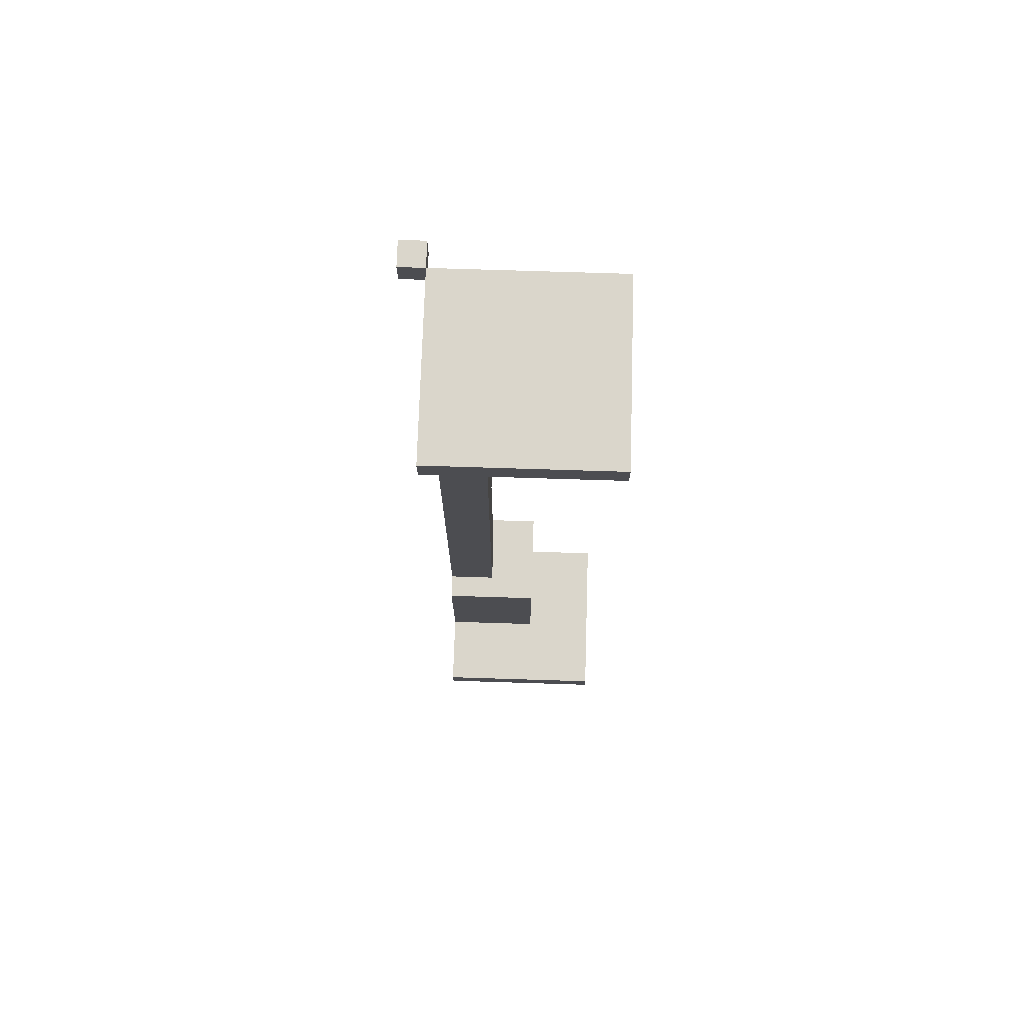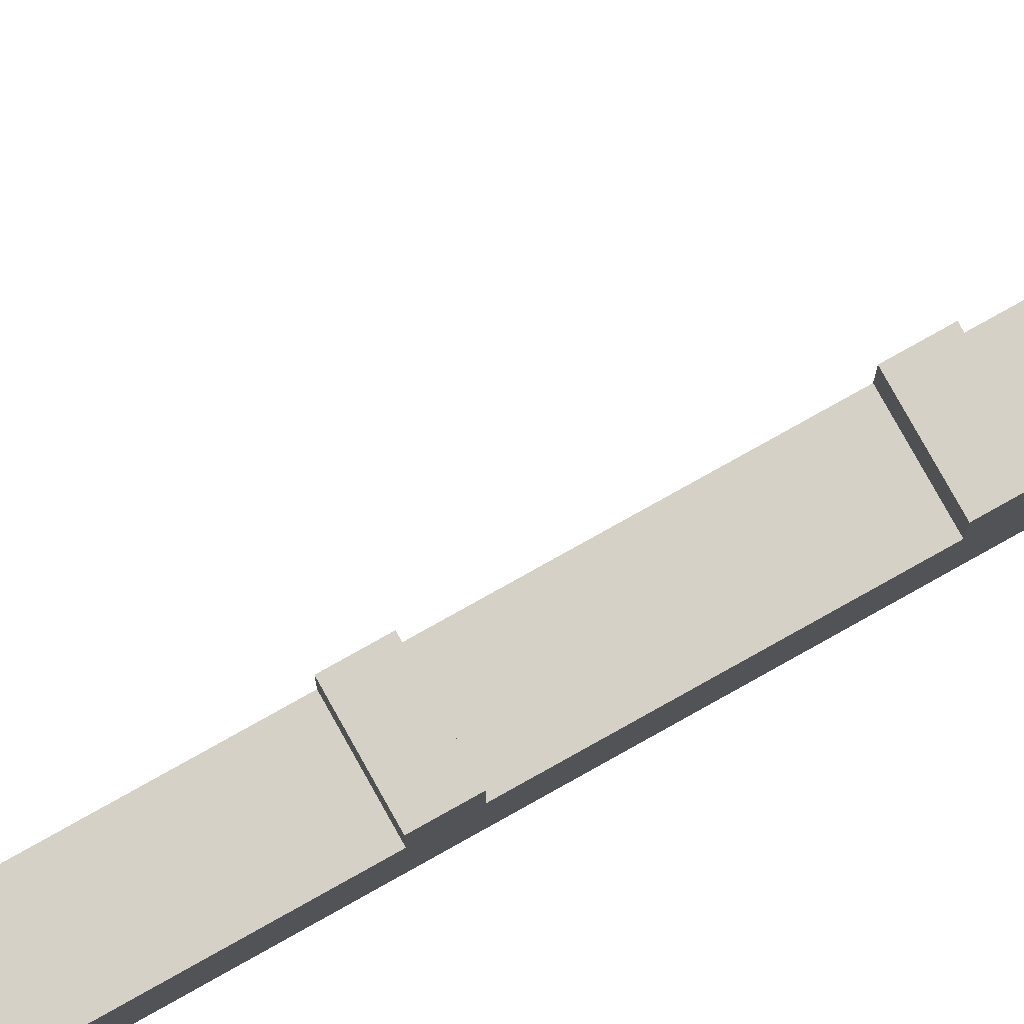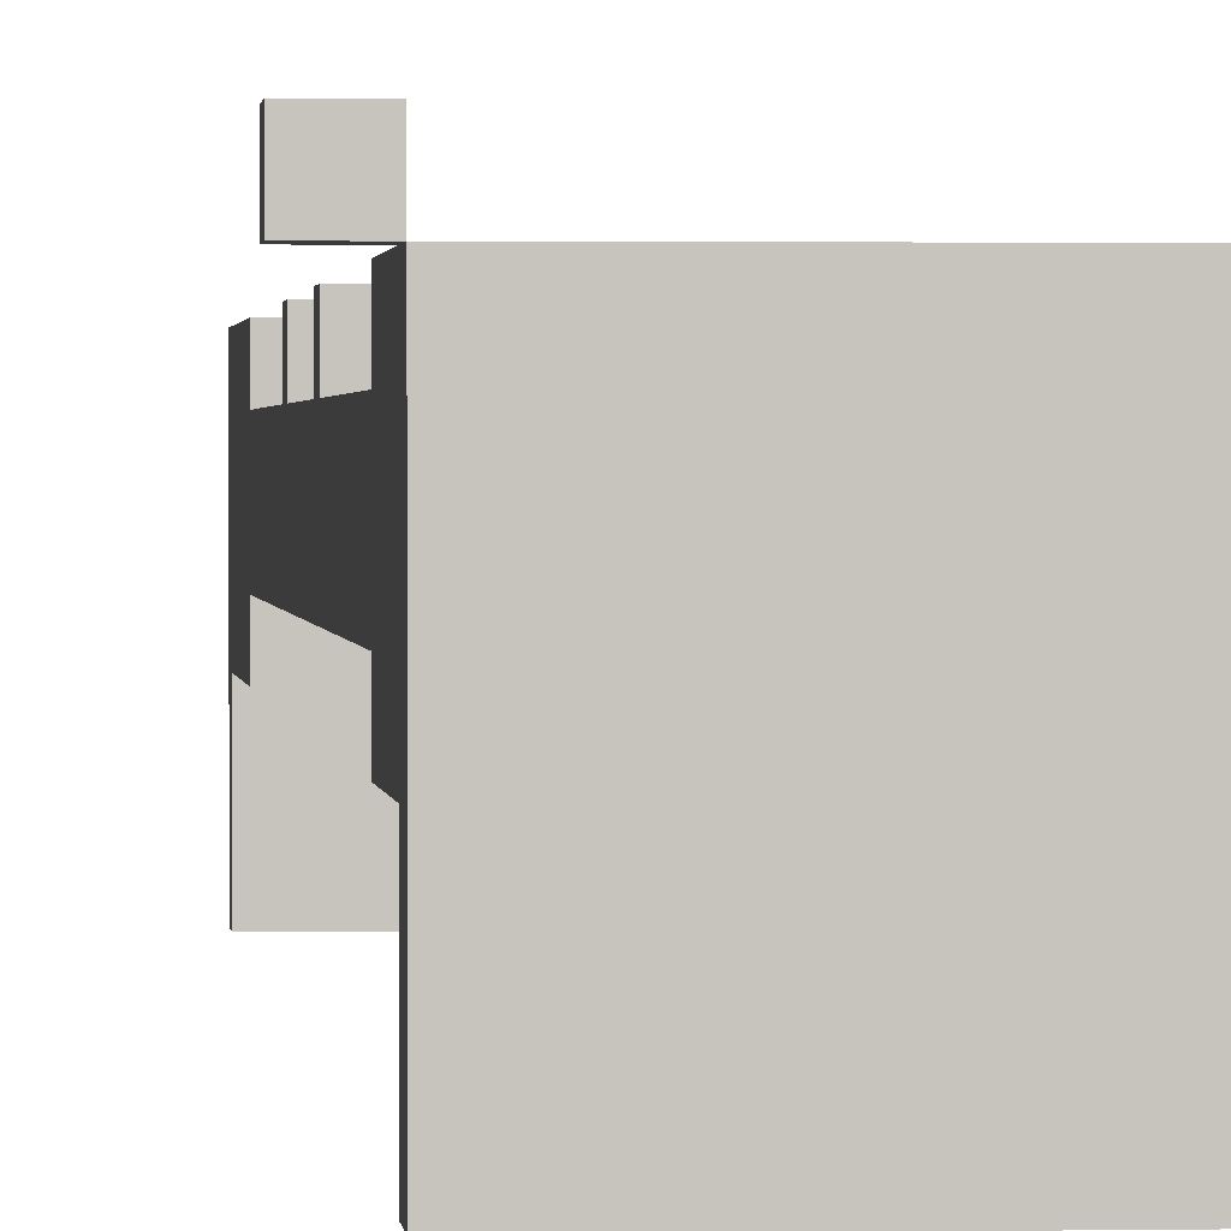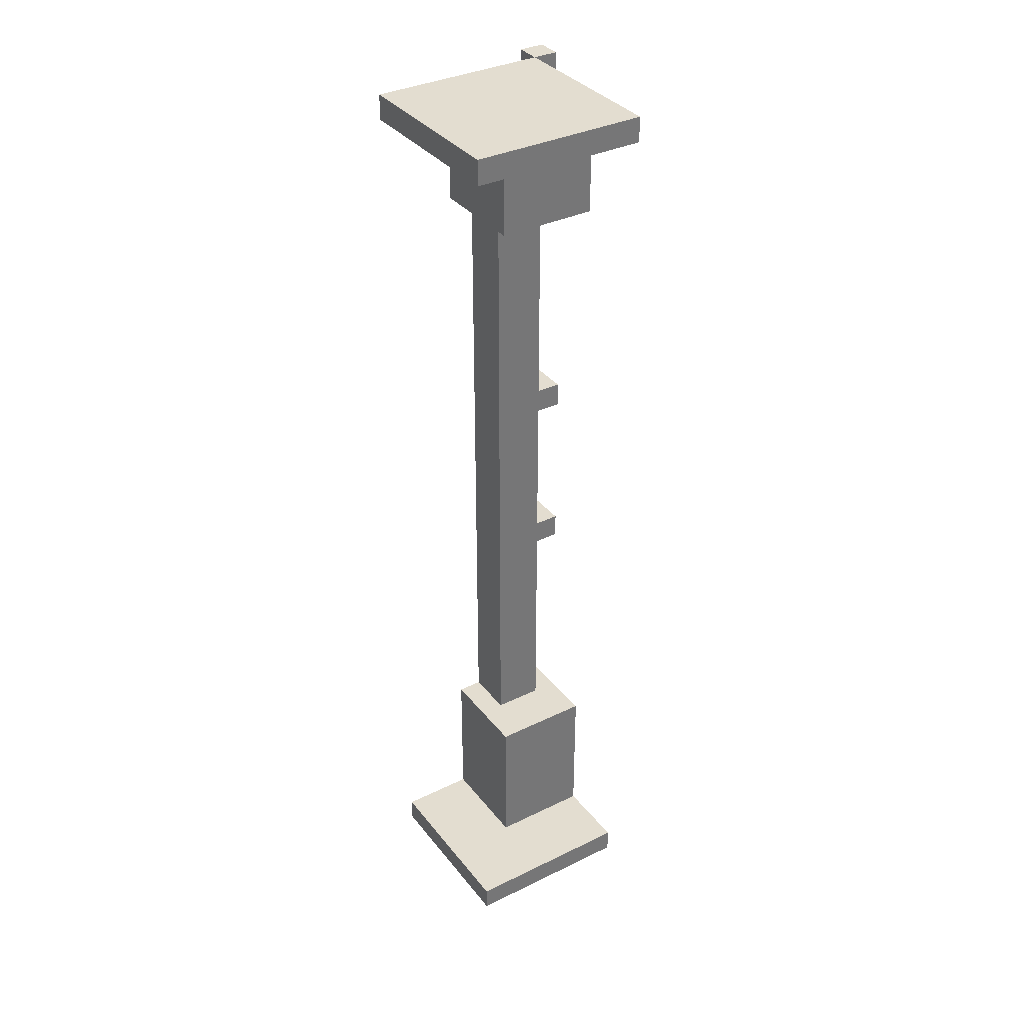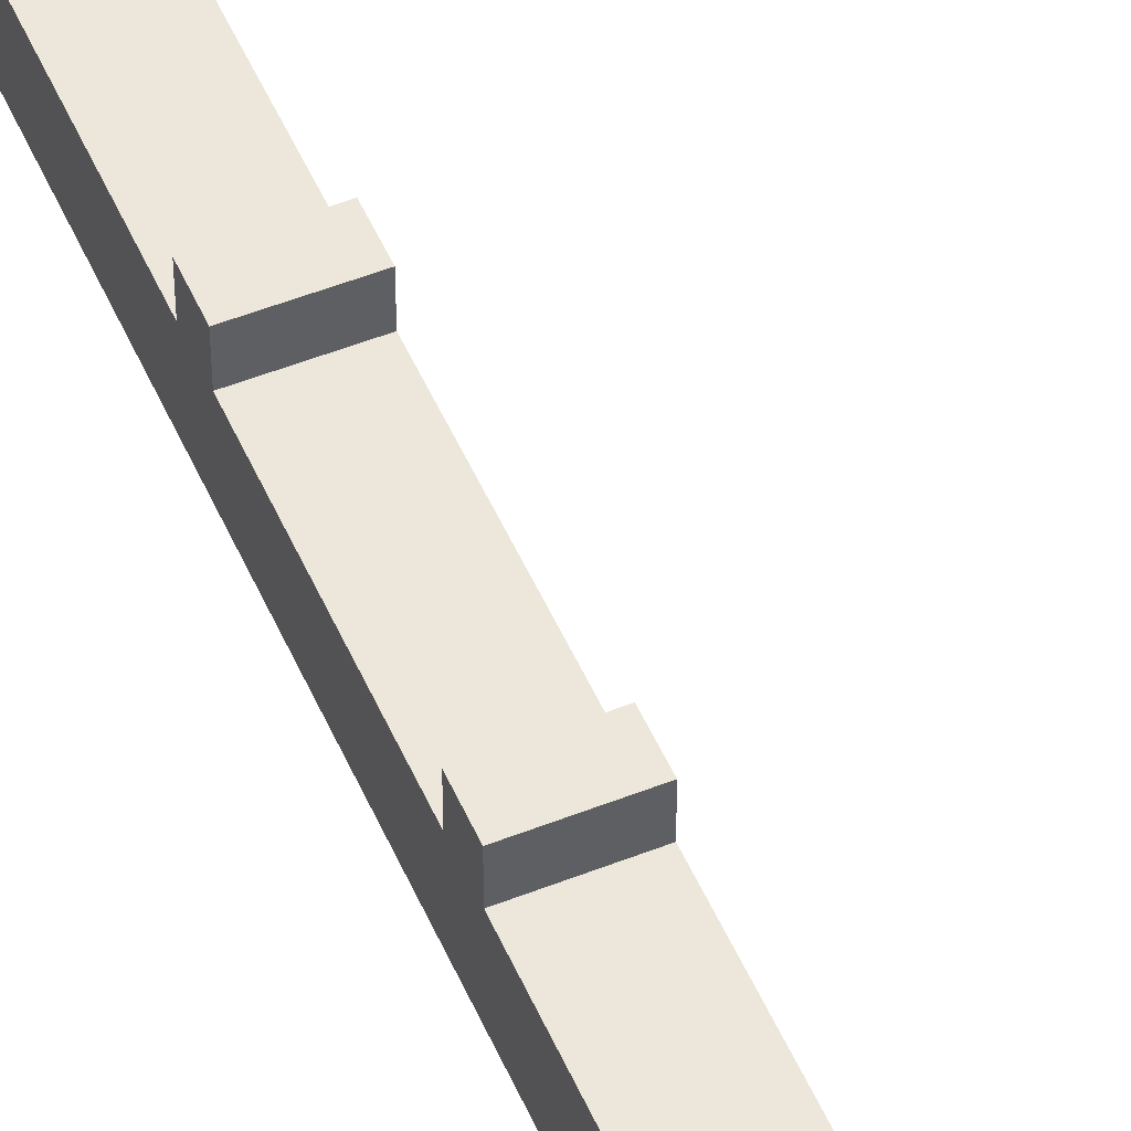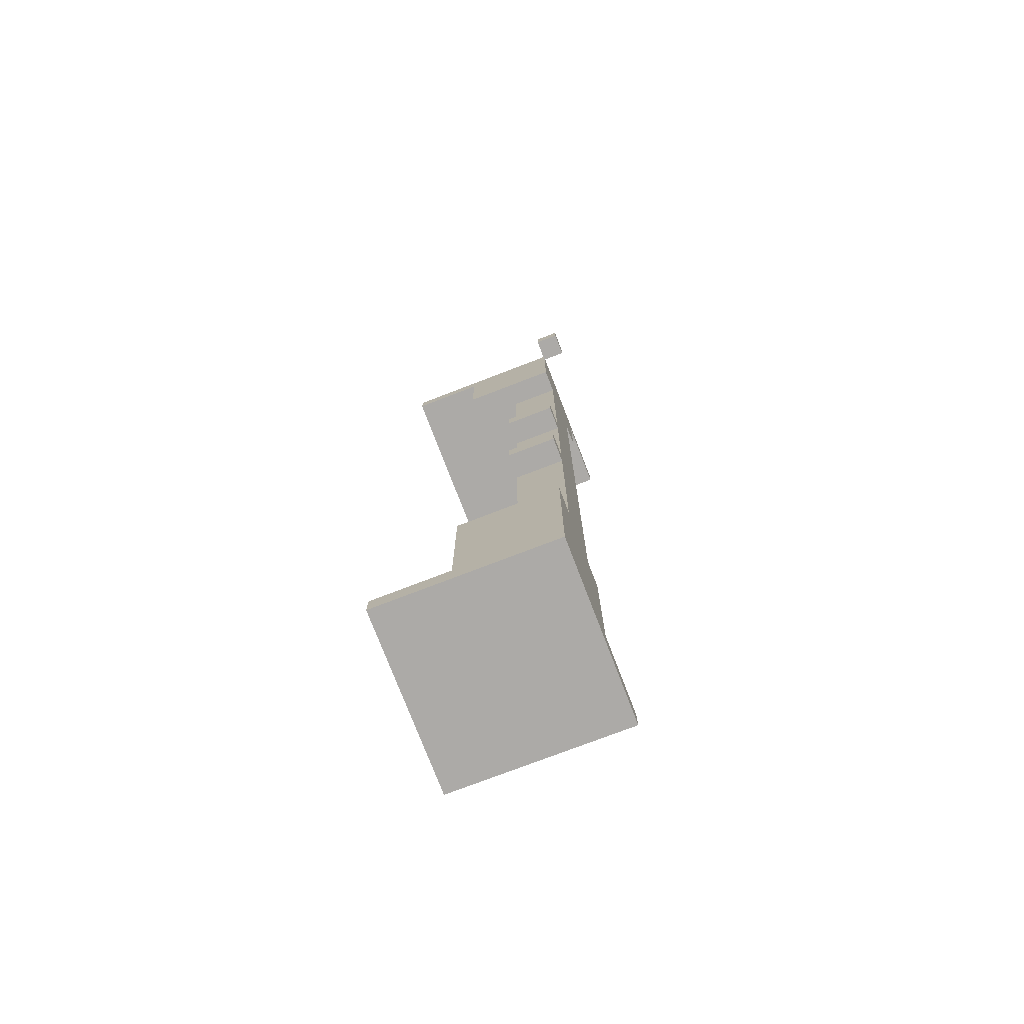
<metadata>
{"format":"obj","ext":"obj","renderer":"f3d","projection":"perspective","resolution":1024,"background":"white","views":[{"elev":73.9,"azim":-178.2,"up":"+Y"},{"elev":79.6,"azim":60.8,"up":"+Z"},{"elev":1.1,"azim":175.4,"up":"+Z"},{"elev":35.5,"azim":-122.8,"up":"+Y"},{"elev":51.4,"azim":156.7,"up":"+Z"},{"elev":-76.1,"azim":21.0,"up":"+Y"}]}
</metadata>
<code>
g modern:wall-corner-duel
v -5 0 2
v -5 0 -1
v -5 0 -2
v -5 0 -5
v -5 1 2
v -5 1 -1
v -5 1 -2
v -5 1 -5
v -5 37 2
v -5 37 -5
v -5 38 2
v -5 38 -5
v -2 1 2
v -2 1 -1
v -2 1 -2
v -2 7 2
v -2 7 -2
v -2 33 2
v -2 33 -2
v -2 37 2
v -2 37 -2
v 0 7 1
v 0 7 -1
v 0 16 2
v 0 16 1
v 0 17 2
v 0 17 1
v 0 23 2
v 0 23 1
v 0 24 2
v 0 24 1
v 0 33 1
v 0 33 -1
v 2 37 3
v 2 37 2
v 2 38 3
v 2 38 2
v 2 0 2
v 2 0 -5
v 2 1 2
v 2 1 -1
v 2 1 -2
v 2 1 -5
v 2 7 2
v 2 7 1
v 2 7 -1
v 2 7 -2
v 2 16 2
v 2 16 1
v 2 17 2
v 2 17 1
v 2 23 2
v 2 23 1
v 2 24 2
v 2 24 1
v 2 33 2
v 2 33 1
v 2 33 -1
v 2 33 -2
v 2 36 2
v 2 36 1
v 2 37 2
v 2 37 1
v 2 37 -1
v 2 37 -2
v 2 37 -5
v 2 38 2
v 2 38 -5
v 3 37 3
v 3 37 2
v 3 38 3
v 3 38 2
v 2 37 3
v 2 38 3
v 3 37 3
v 3 38 3
v -5 0 2
v -5 1 2
v -5 37 2
v -5 38 2
v -2 1 2
v -2 7 2
v -2 33 2
v -2 37 2
v -1 1 2
v -1 7 2
v -1 33 2
v -1 37 2
v 0 16 2
v 0 17 2
v 0 23 2
v 0 24 2
v 1 36 2
v 1 37 2
v 2 0 2
v 2 1 2
v 2 7 2
v 2 16 2
v 2 17 2
v 2 23 2
v 2 24 2
v 2 33 2
v 2 36 2
v 2 37 2
v 2 38 2
v 0 7 1
v 0 16 1
v 0 17 1
v 0 23 1
v 0 24 1
v 0 33 1
v 2 7 1
v 2 16 1
v 2 17 1
v 2 23 1
v 2 24 1
v 2 33 1
v 2 37 2
v 2 38 2
v 3 37 2
v 3 38 2
v 0 7 -1
v 0 33 -1
v 2 7 -1
v 2 33 -1
v -2 1 -2
v -2 7 -2
v -2 33 -2
v -2 37 -2
v -1 1 -2
v 2 1 -2
v 2 7 -2
v 2 33 -2
v 2 37 -2
v -5 0 -5
v -5 1 -5
v -5 37 -5
v -5 38 -5
v -2 0 -5
v -2 1 -5
v -1 0 -5
v -1 1 -5
v 2 0 -5
v 2 1 -5
v 2 37 -5
v 2 38 -5
v -5 0 2
v 2 0 2
v -5 0 -1
v -1 0 -1
v -5 0 -2
v -2 0 -2
v -5 0 -5
v -2 0 -5
v -1 0 -5
v 2 0 -5
v 0 16 2
v 2 16 2
v 0 16 1
v 2 16 1
v 0 23 2
v 2 23 2
v 0 23 1
v 2 23 1
v -2 33 2
v -1 33 2
v 2 33 2
v 0 33 1
v 2 33 1
v -1 33 -1
v 0 33 -1
v 2 33 -1
v -2 33 -2
v 2 33 -2
v 2 37 3
v 3 37 3
v -5 37 2
v -2 37 2
v 2 37 2
v 3 37 2
v -2 37 -2
v 2 37 -2
v -5 37 -5
v 2 37 -5
v -5 1 2
v -2 1 2
v -5 1 -1
v -2 1 -1
v -5 1 -2
v -2 1 -2
v -1 1 -2
v 2 1 -2
v -5 1 -5
v -2 1 -5
v -1 1 -5
v 2 1 -5
v -2 7 2
v -1 7 2
v 2 7 2
v 0 7 1
v 2 7 1
v -1 7 -1
v 0 7 -1
v 2 7 -1
v -2 7 -2
v 2 7 -2
v 0 17 2
v 2 17 2
v 0 17 1
v 2 17 1
v 0 24 2
v 2 24 2
v 0 24 1
v 2 24 1
v 2 38 3
v 3 38 3
v -5 38 2
v 2 38 2
v 3 38 2
v -5 38 -5
v 2 38 -5
f 5 2 1
f 6 3 2
f 6 2 5
f 7 4 3
f 7 3 6
f 8 4 7
f 11 10 9
f 12 10 11
f 16 14 13
f 16 15 14
f 17 15 16
f 20 19 18
f 21 19 20
f 25 23 22
f 26 25 24
f 27 23 25
f 27 25 26
f 29 23 27
f 30 29 28
f 31 23 29
f 31 29 30
f 32 23 31
f 33 23 32
f 36 35 34
f 37 35 36
f 38 39 40
f 40 39 41
f 41 39 42
f 42 39 43
f 40 41 44
f 44 41 45
f 41 42 46
f 45 41 46
f 46 42 47
f 45 46 49
f 48 49 50
f 49 46 51
f 50 49 51
f 51 46 53
f 52 53 54
f 53 46 55
f 54 53 55
f 55 46 57
f 57 46 58
f 56 57 60
f 57 58 60
f 60 58 61
f 60 61 62
f 61 58 63
f 62 61 63
f 58 59 64
f 63 58 64
f 64 59 65
f 64 65 67
f 65 66 67
f 63 64 67
f 62 63 67
f 67 66 68
f 69 70 71
f 71 70 72
f 75 74 73
f 76 74 75
f 81 78 77
f 84 80 79
f 85 82 81
f 85 81 77
f 86 82 85
f 87 84 83
f 88 80 84
f 88 84 87
f 93 88 87
f 94 80 88
f 94 88 93
f 95 85 77
f 96 86 85
f 96 85 95
f 97 86 96
f 98 90 89
f 99 90 98
f 100 92 91
f 101 92 100
f 102 93 87
f 103 94 93
f 103 93 102
f 104 80 94
f 104 94 103
f 105 80 104
f 112 107 106
f 113 107 112
f 114 109 108
f 115 109 114
f 116 111 110
f 117 111 116
f 118 119 120
f 120 119 121
f 122 123 124
f 124 123 125
f 126 127 130
f 130 127 131
f 131 127 132
f 128 129 133
f 133 129 134
f 135 136 139
f 139 136 140
f 139 140 141
f 141 140 142
f 141 142 143
f 143 142 144
f 137 138 145
f 145 138 146
f 149 148 147
f 150 148 149
f 151 150 149
f 152 150 151
f 153 152 151
f 154 150 152
f 154 152 153
f 155 148 150
f 155 150 154
f 156 148 155
f 159 158 157
f 160 158 159
f 163 162 161
f 164 162 163
f 168 167 166
f 169 167 168
f 170 166 165
f 170 168 166
f 171 168 170
f 173 170 165
f 173 172 171
f 173 171 170
f 174 172 173
f 179 176 175
f 180 176 179
f 181 178 177
f 183 181 177
f 183 182 181
f 184 182 183
f 185 186 187
f 187 186 188
f 187 188 189
f 189 188 190
f 189 190 193
f 190 191 194
f 193 190 194
f 191 192 195
f 194 191 195
f 195 192 196
f 198 199 200
f 200 199 201
f 197 198 202
f 198 200 202
f 202 200 203
f 197 202 205
f 203 204 205
f 202 203 205
f 205 204 206
f 207 208 209
f 209 208 210
f 211 212 213
f 213 212 214
f 215 216 218
f 218 216 219
f 217 218 220
f 220 218 221

</code>
